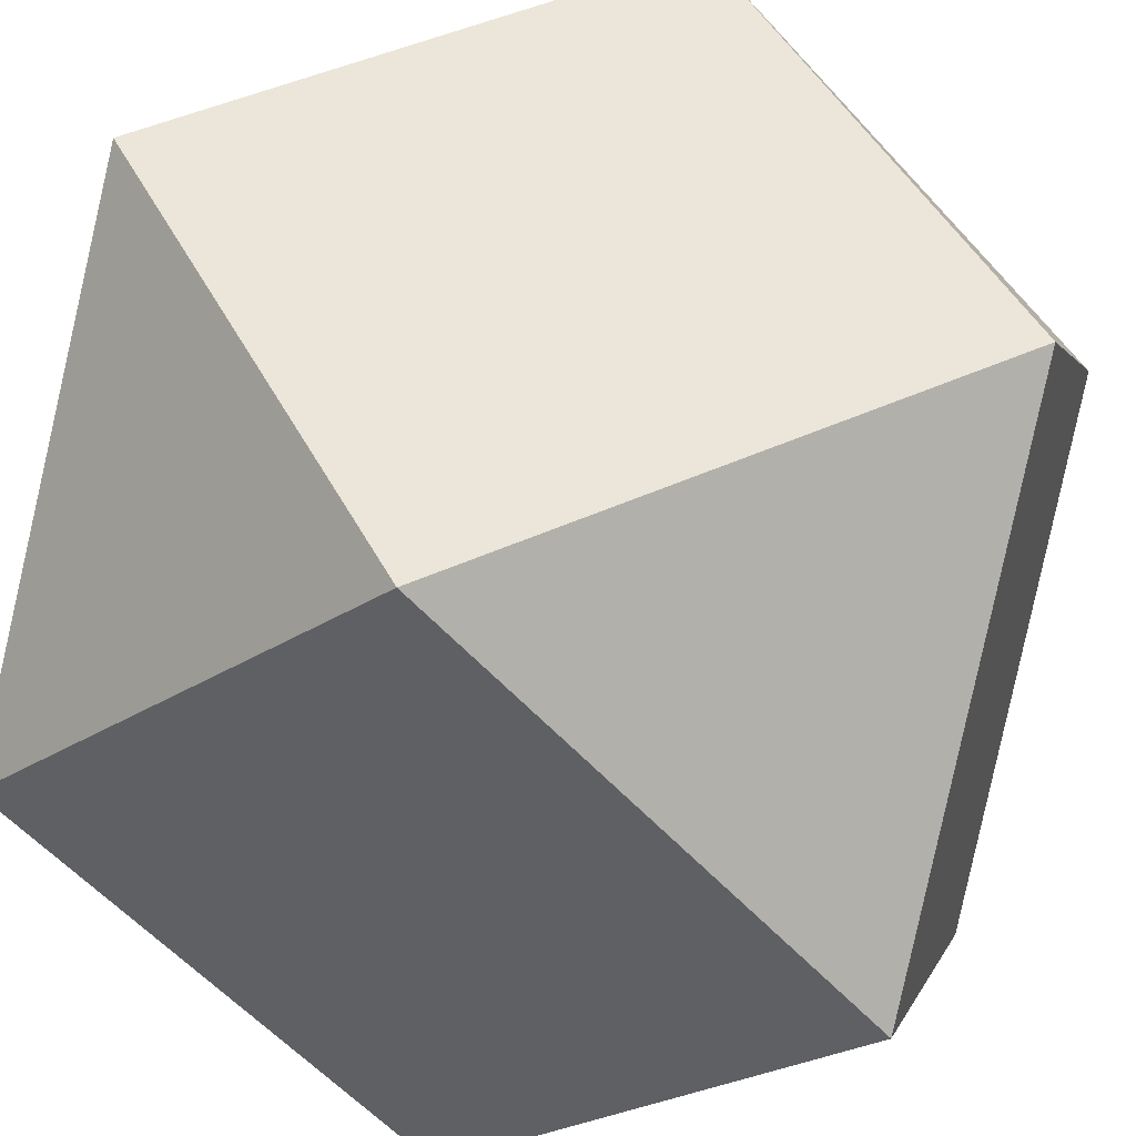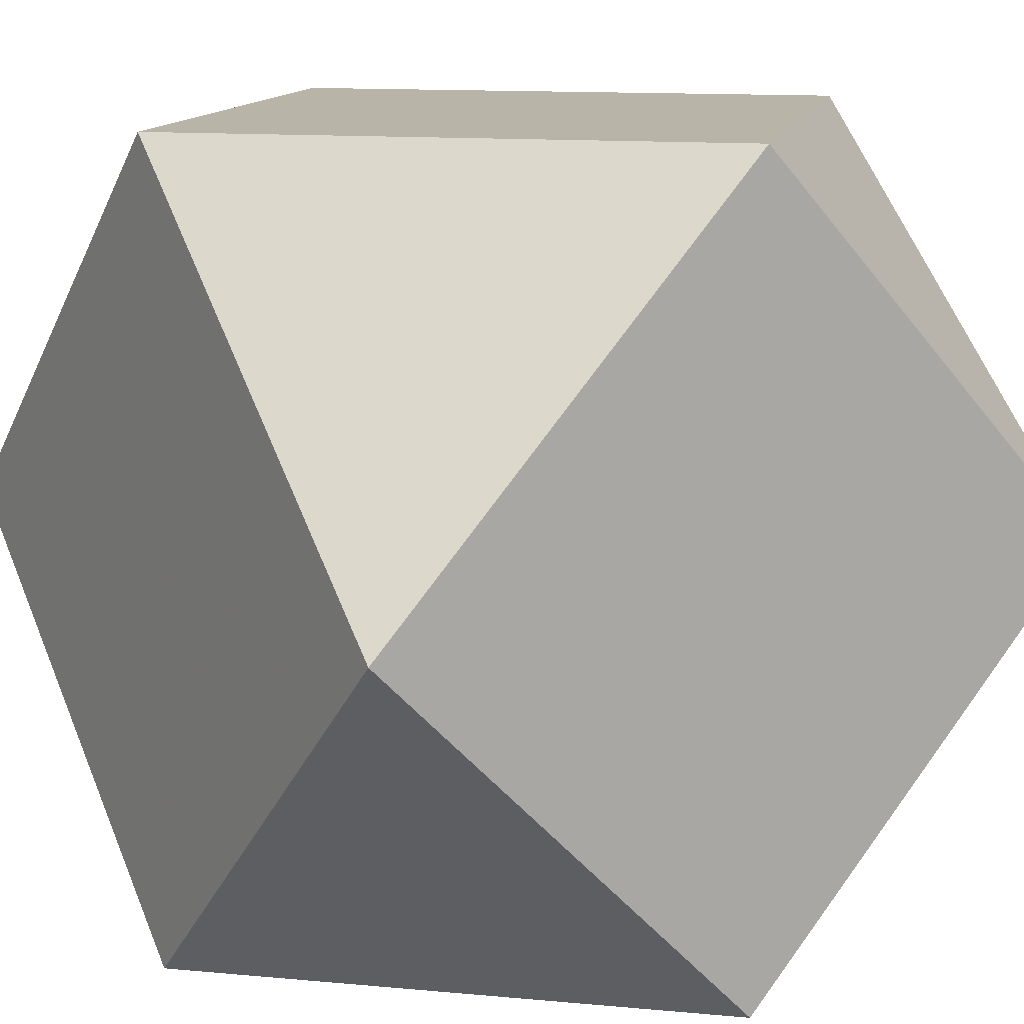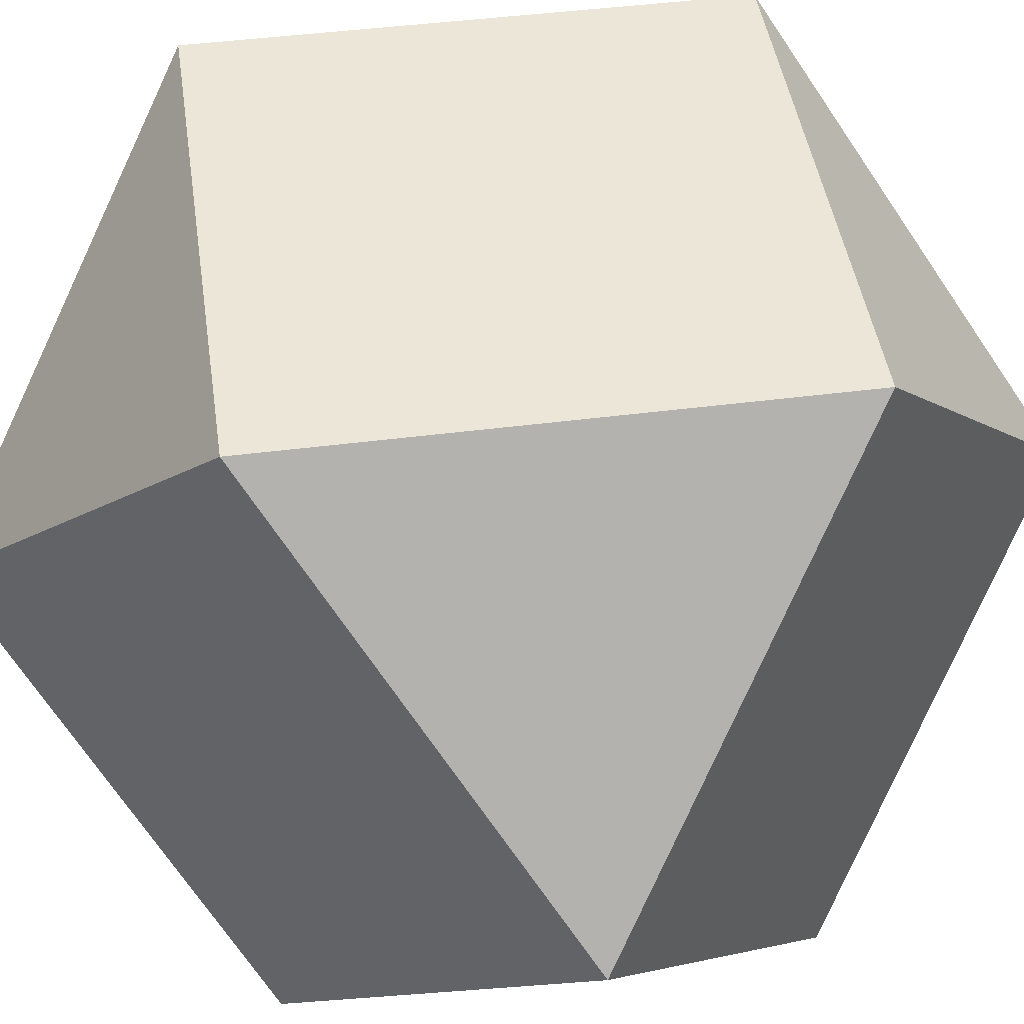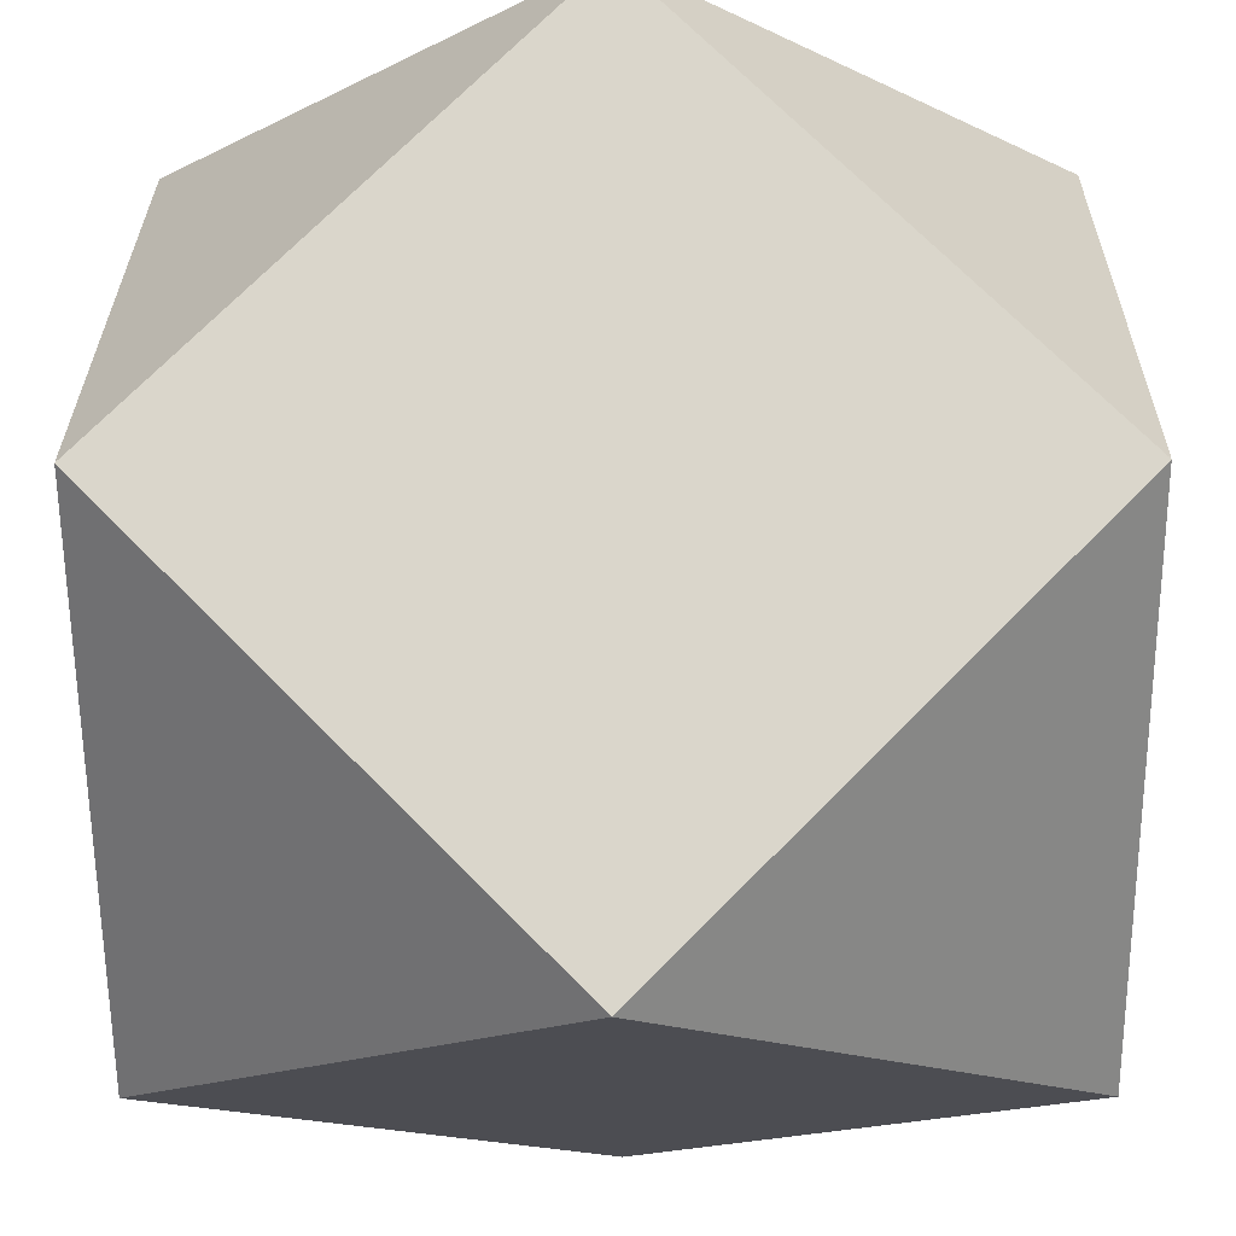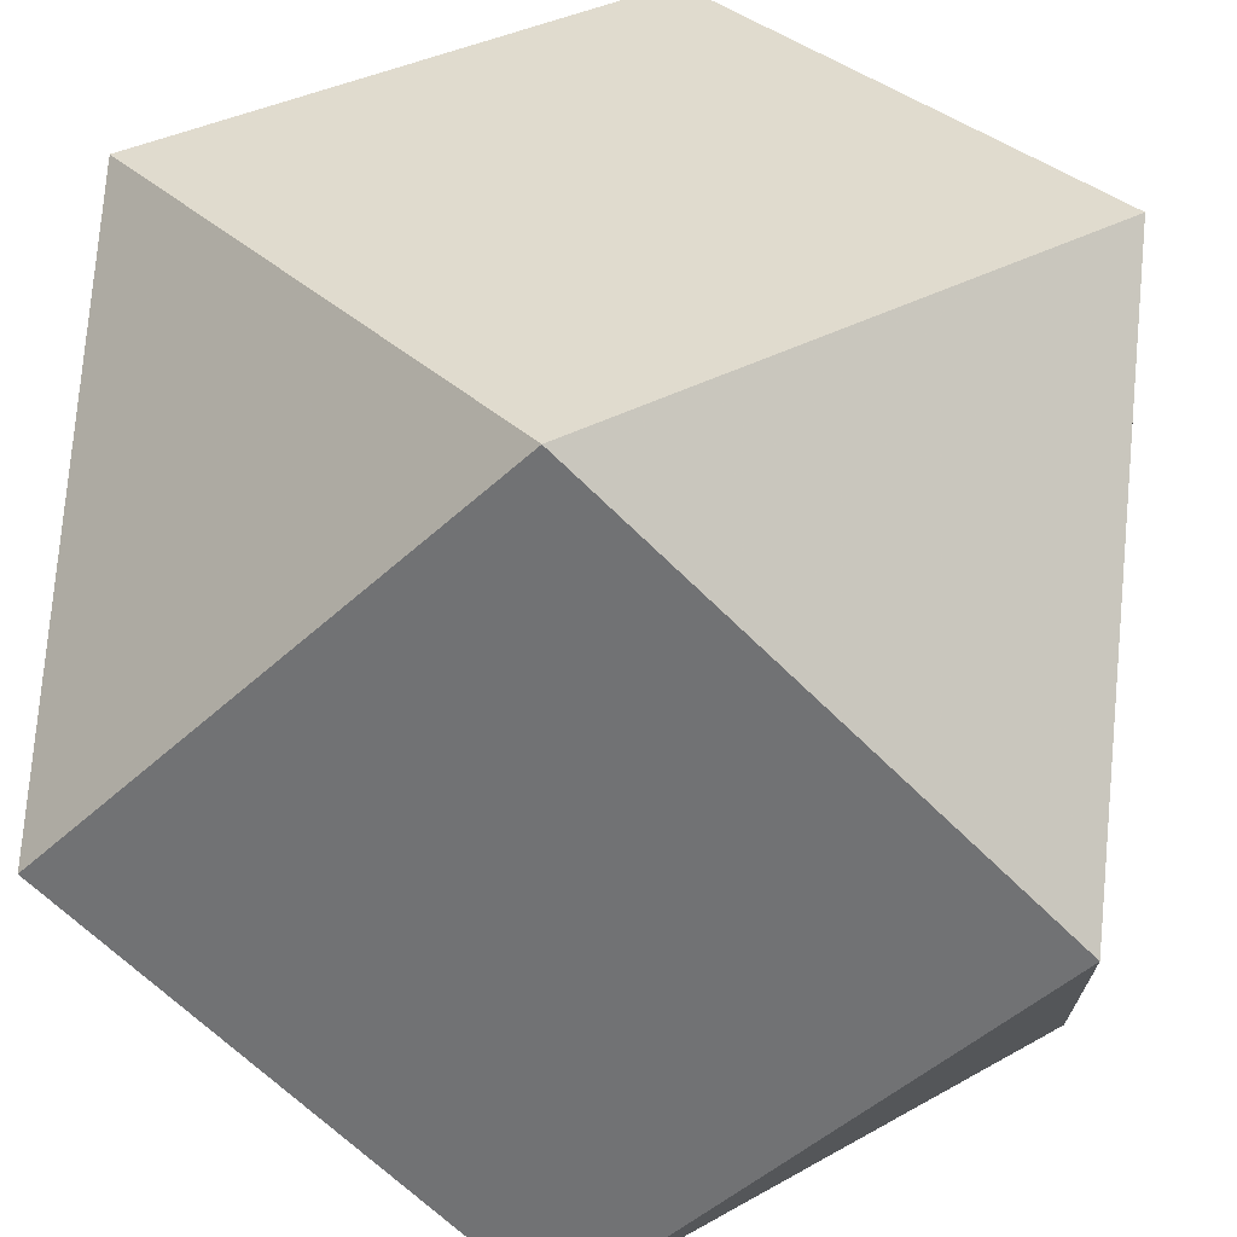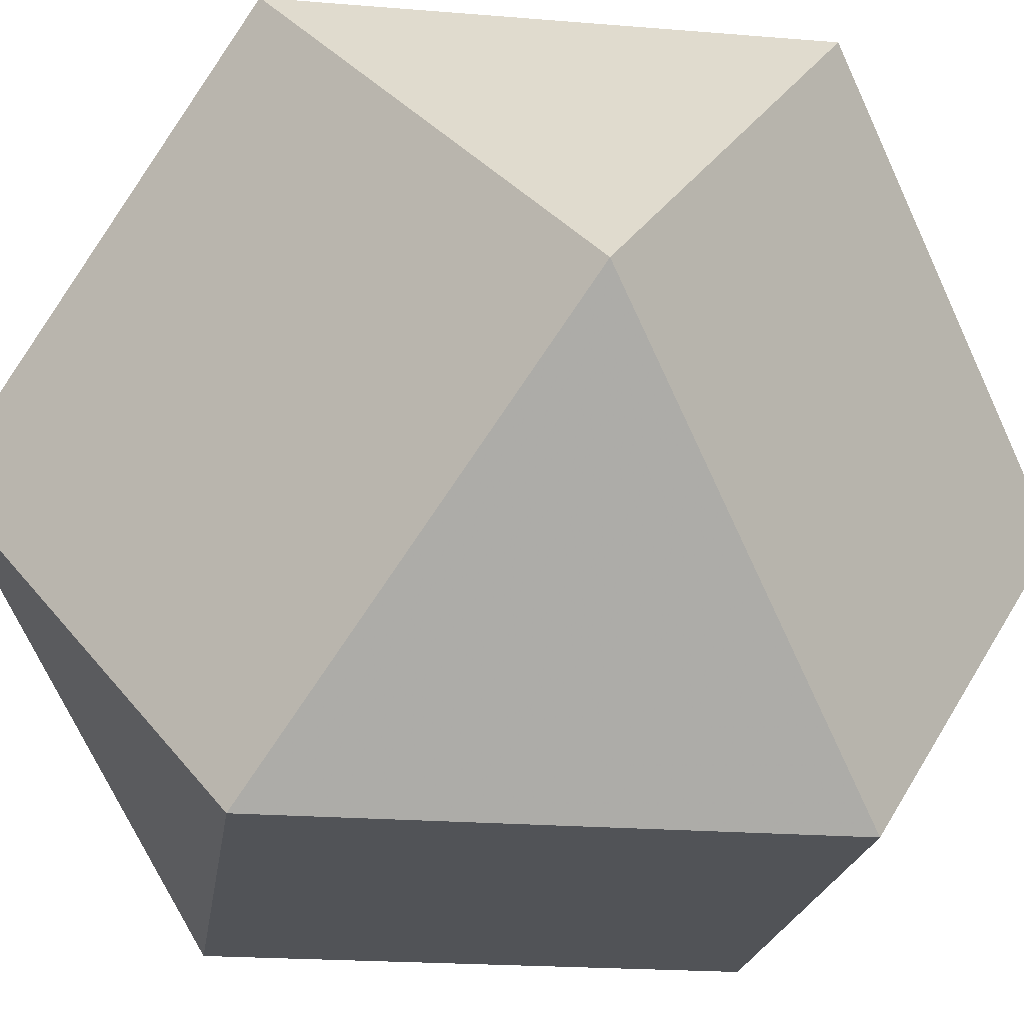
<metadata>
{"format":"obj","ext":"obj","renderer":"f3d","projection":"perspective","resolution":1024,"background":"white","views":[{"elev":47.9,"azim":-162.0,"up":"+Y"},{"elev":13.1,"azim":146.8,"up":"+Y"},{"elev":46.2,"azim":-53.4,"up":"+Z"},{"elev":-16.3,"azim":0.6,"up":"+Y"},{"elev":33.4,"azim":97.3,"up":"+Z"},{"elev":-21.7,"azim":36.9,"up":"+Z"}]}
</metadata>
<code>
v 0.7071 0 -0.7071
v -0.7071 0 0.7071
v -0.7071 0 -0.7071
v 0.7071 0.7071 0
v 0.7071 -0.7071 0
v -0.7071 0.7071 0
v -0.7071 -0.7071 0
v 0 0.7071 0.7071
v 0 0.7071 -0.7071
v 0 -0.7071 0.7071
v 0 -0.7071 -0.7071
v 0.7071 0 0.7071
f 12 5 1 4
f 12 8 2 10
f 7 2 6 3
f 7 11 5 10
f 9 1 11 3
f 9 6 8 4
f 12 4 8
f 1 5 11
f 2 7 10
f 3 6 9
f 4 1 9
f 5 12 10
f 6 2 8
f 7 3 11

</code>
